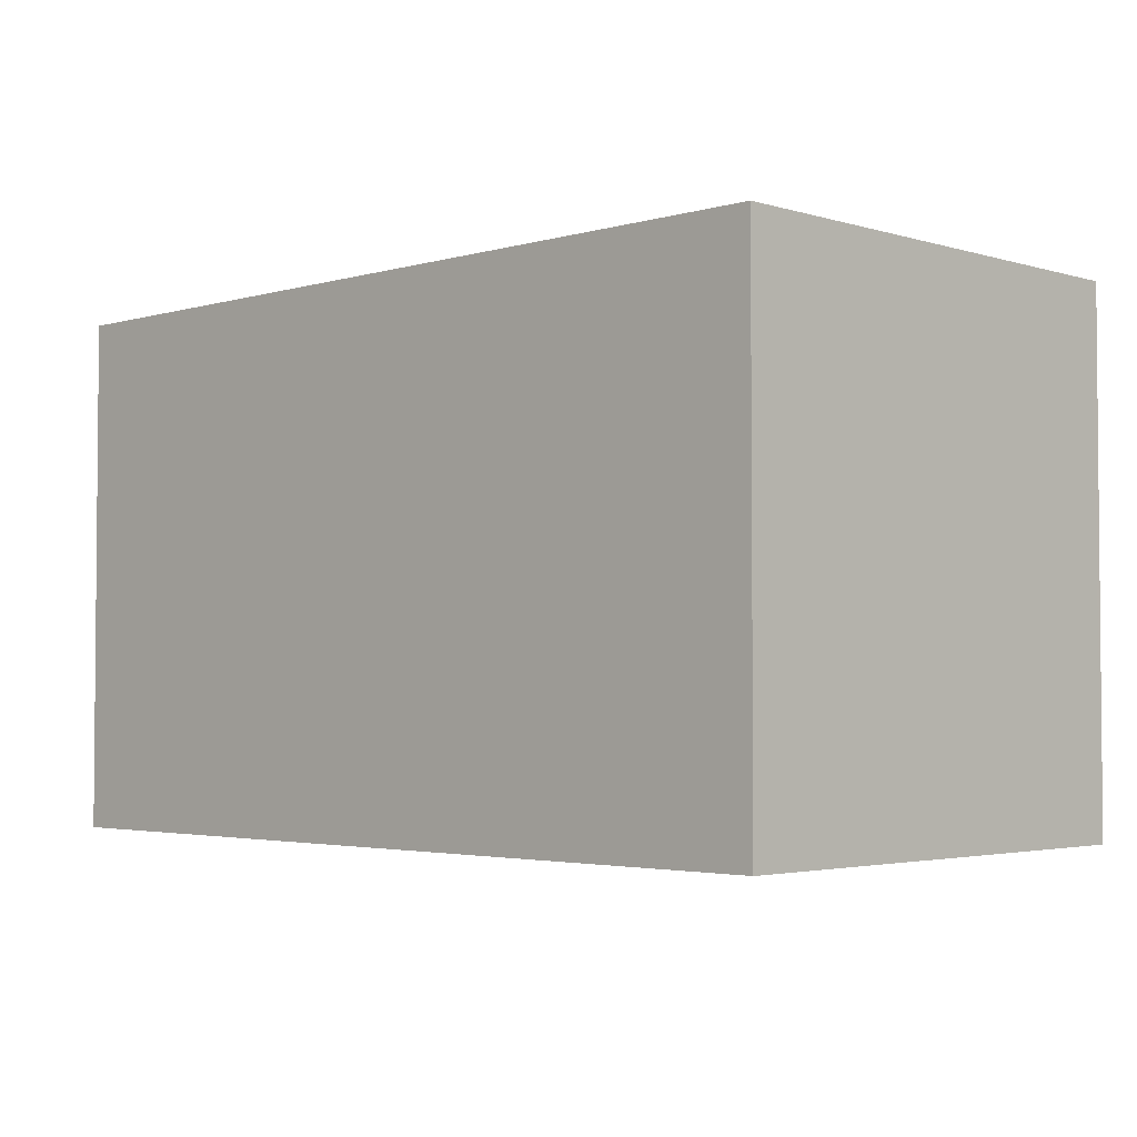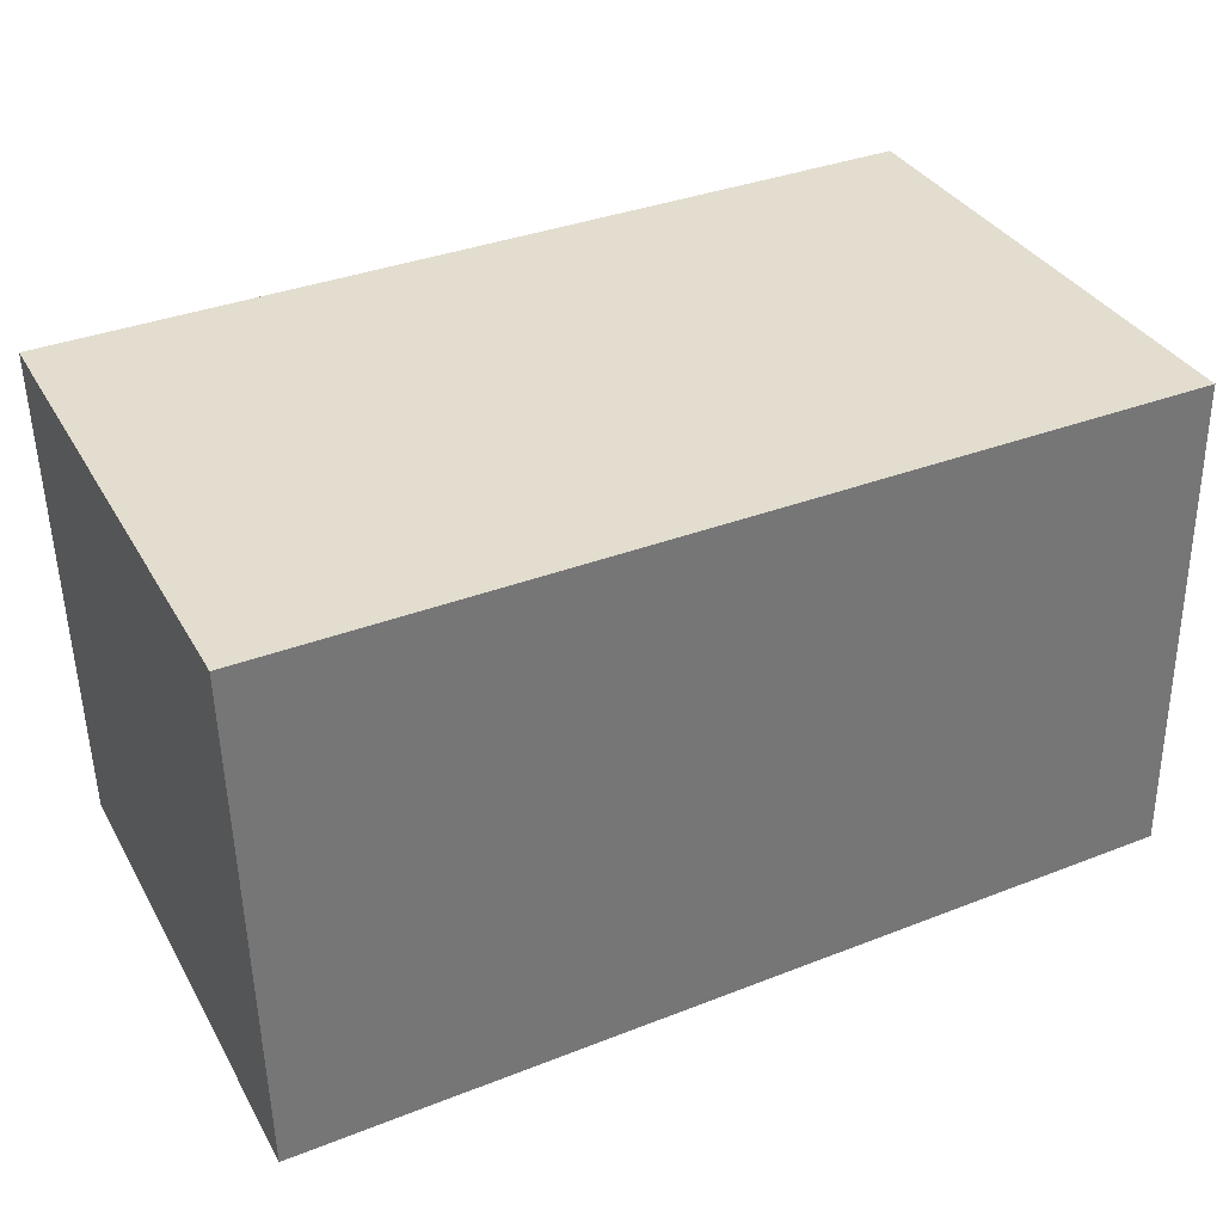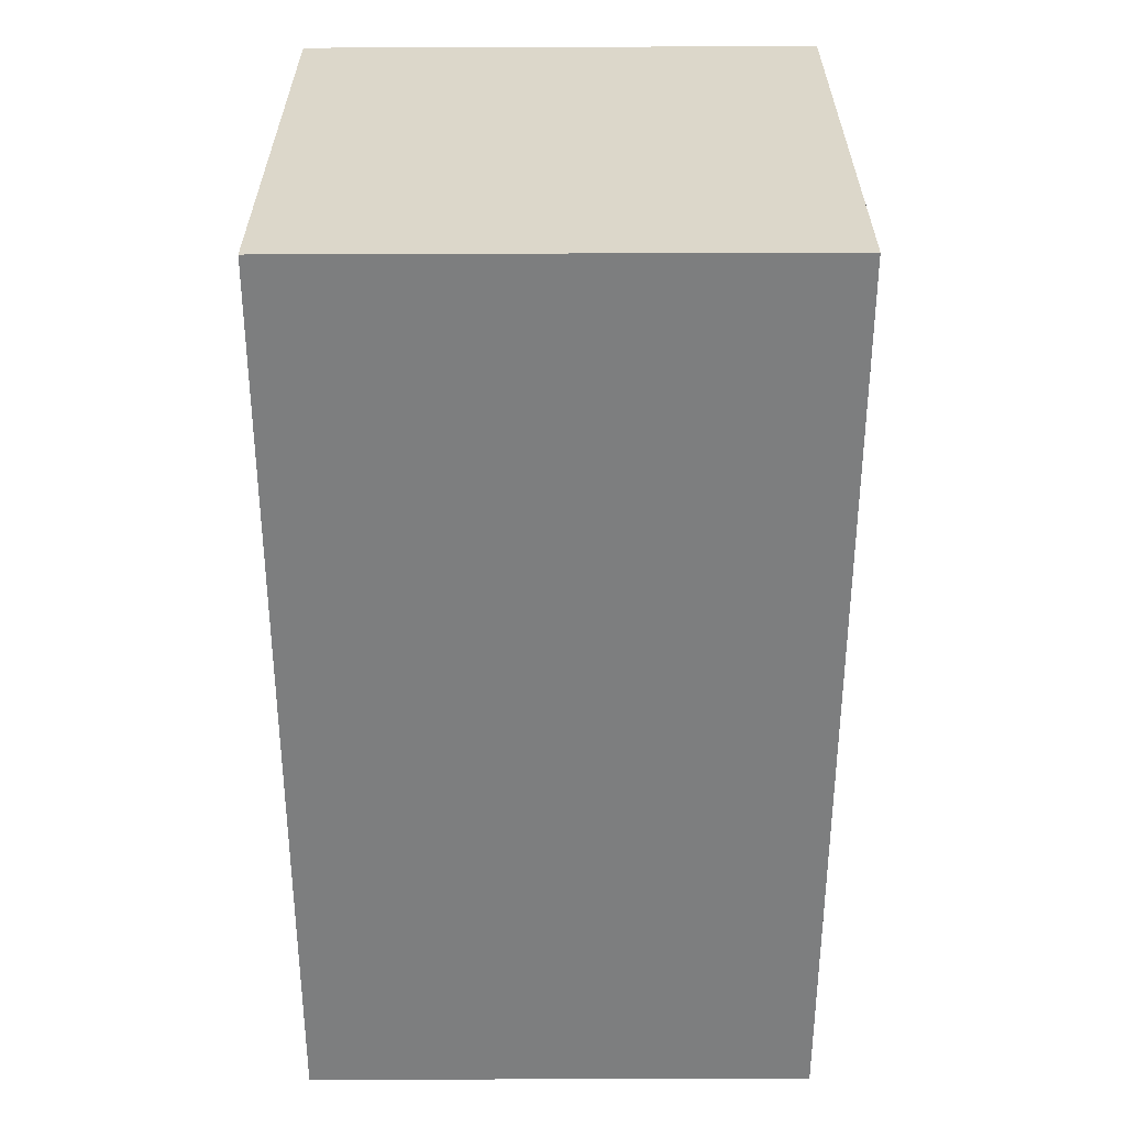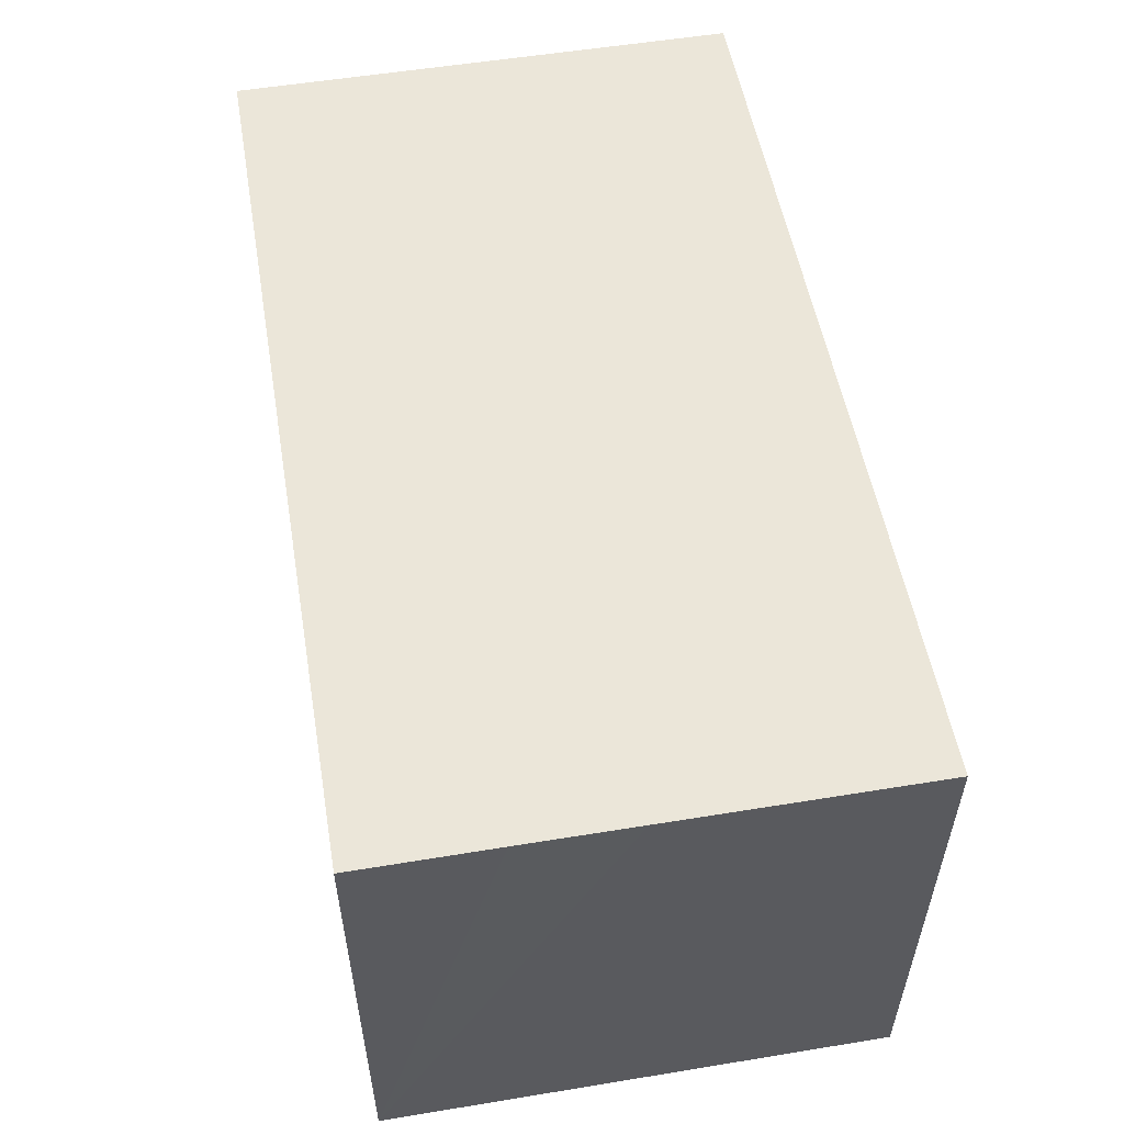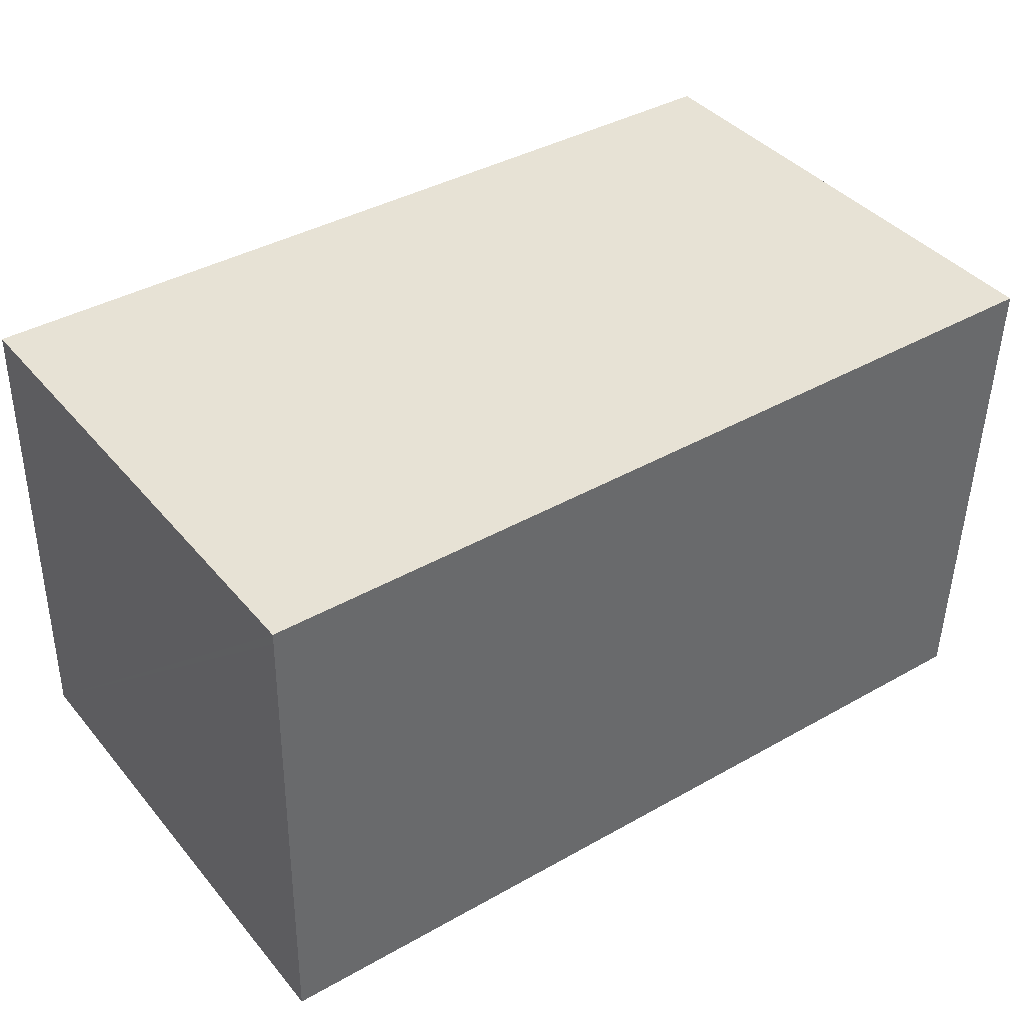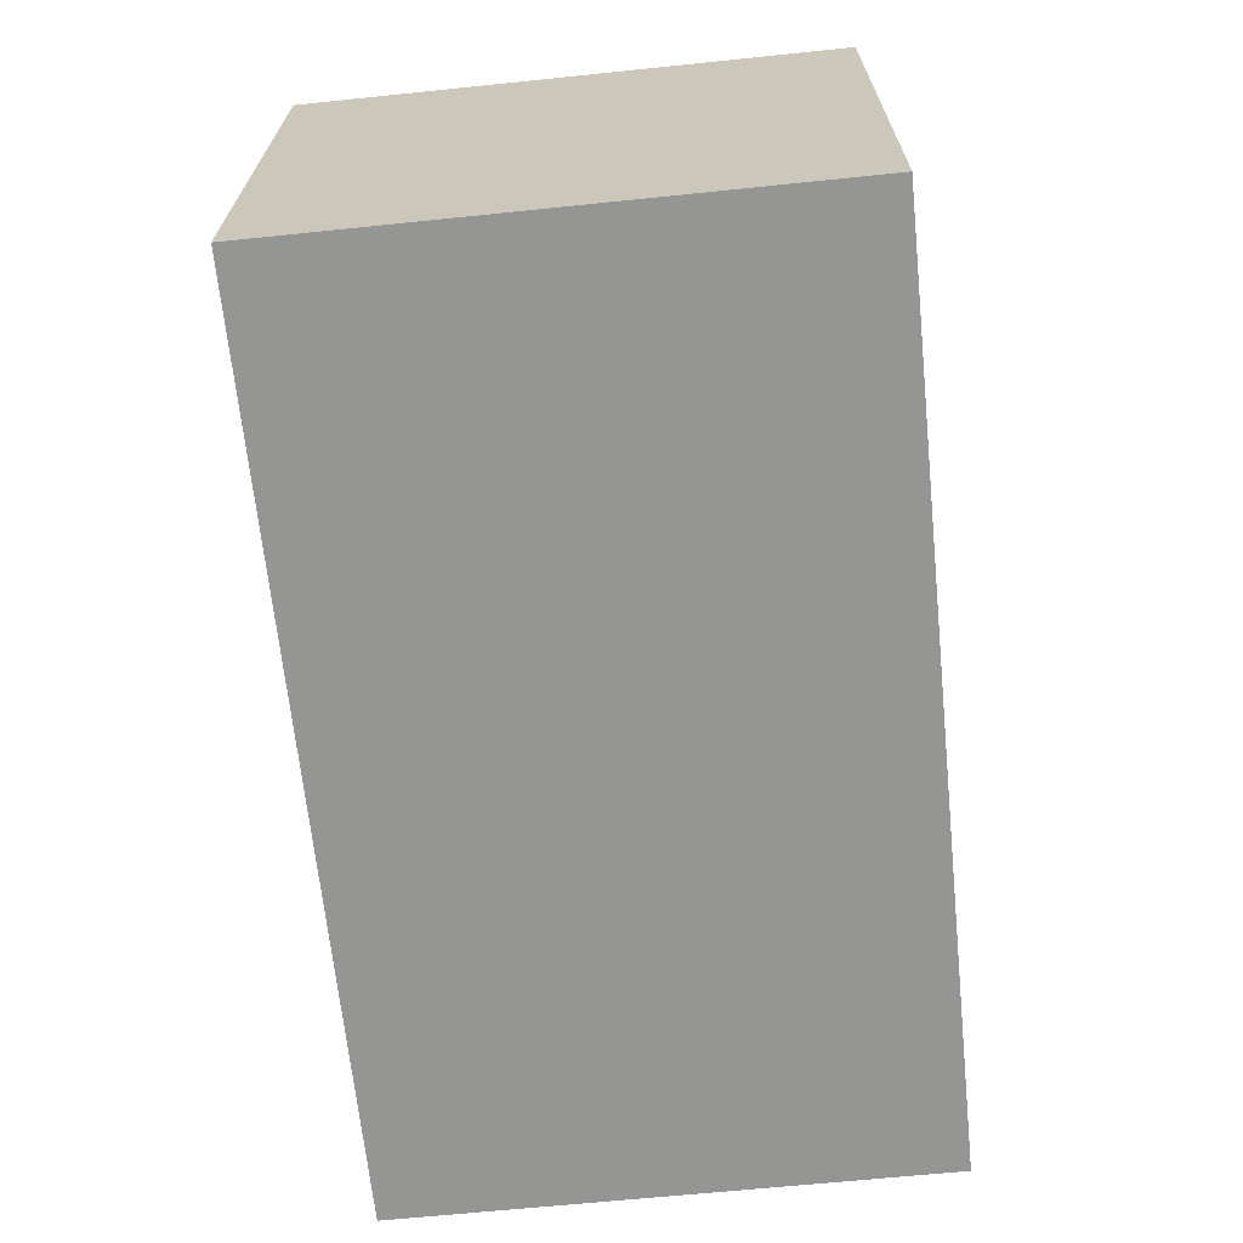
<metadata>
{"format":"obj","ext":"obj","renderer":"f3d","projection":"perspective","resolution":1024,"background":"white","views":[{"elev":-3.0,"azim":-134.0,"up":"+Y"},{"elev":34.8,"azim":154.0,"up":"+Z"},{"elev":-59.3,"azim":91.4,"up":"+Y"},{"elev":55.1,"azim":81.4,"up":"+Y"},{"elev":40.4,"azim":-35.9,"up":"+Z"},{"elev":-65.5,"azim":-84.1,"up":"+Z"}]}
</metadata>
<code>
v  0 6.75 4.133e-16
v  11.46 6.75 2.983
v  11.39 6.75 -0.371
v  11.47 6.75 3.39
v  11.49 6.75 4.439
v  11.53 6.75 6.217
v  0.129 6.75 6.285
v  0.131 6.75 6.419
v  0.131 -3.93e-16 6.419
v  11.53 -3.807e-16 6.217
v  11.39 2.272e-17 -0.371
v  11.46 -1.827e-16 2.983
v  11.49 -2.718e-16 4.439
v  11.47 -2.076e-16 3.39
v  0 0 0
v  0.129 -3.848e-16 6.285
g defaultobject
f 1 2 3
f 2 1 4
f 4 1 5
f 5 1 6
f 6 1 7
f 6 7 8
f 9 6 8
f 6 9 10
f 10 5 6
f 5 10 4
f 4 10 2
f 2 10 3
f 3 10 11
f 11 10 12
f 12 10 13
f 12 13 14
f 11 1 3
f 1 11 15
f 7 9 8
f 9 7 1
f 9 1 16
f 16 1 15
f 12 15 11
f 15 12 16
f 16 12 14
f 16 14 13
f 16 13 10
f 16 10 9

</code>
